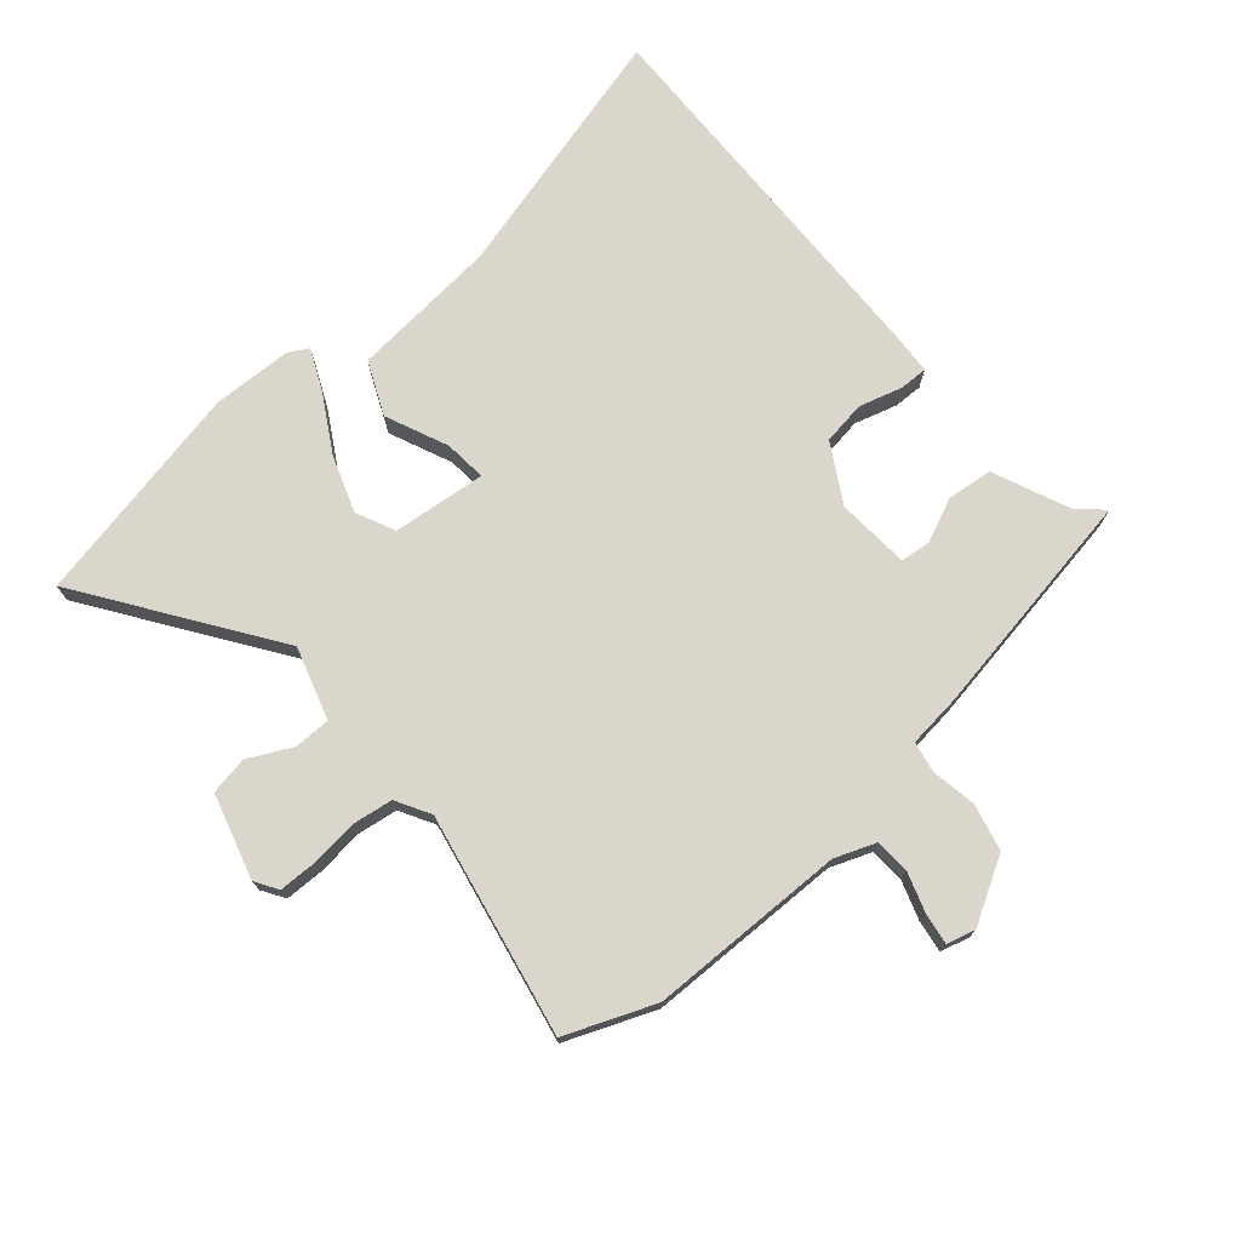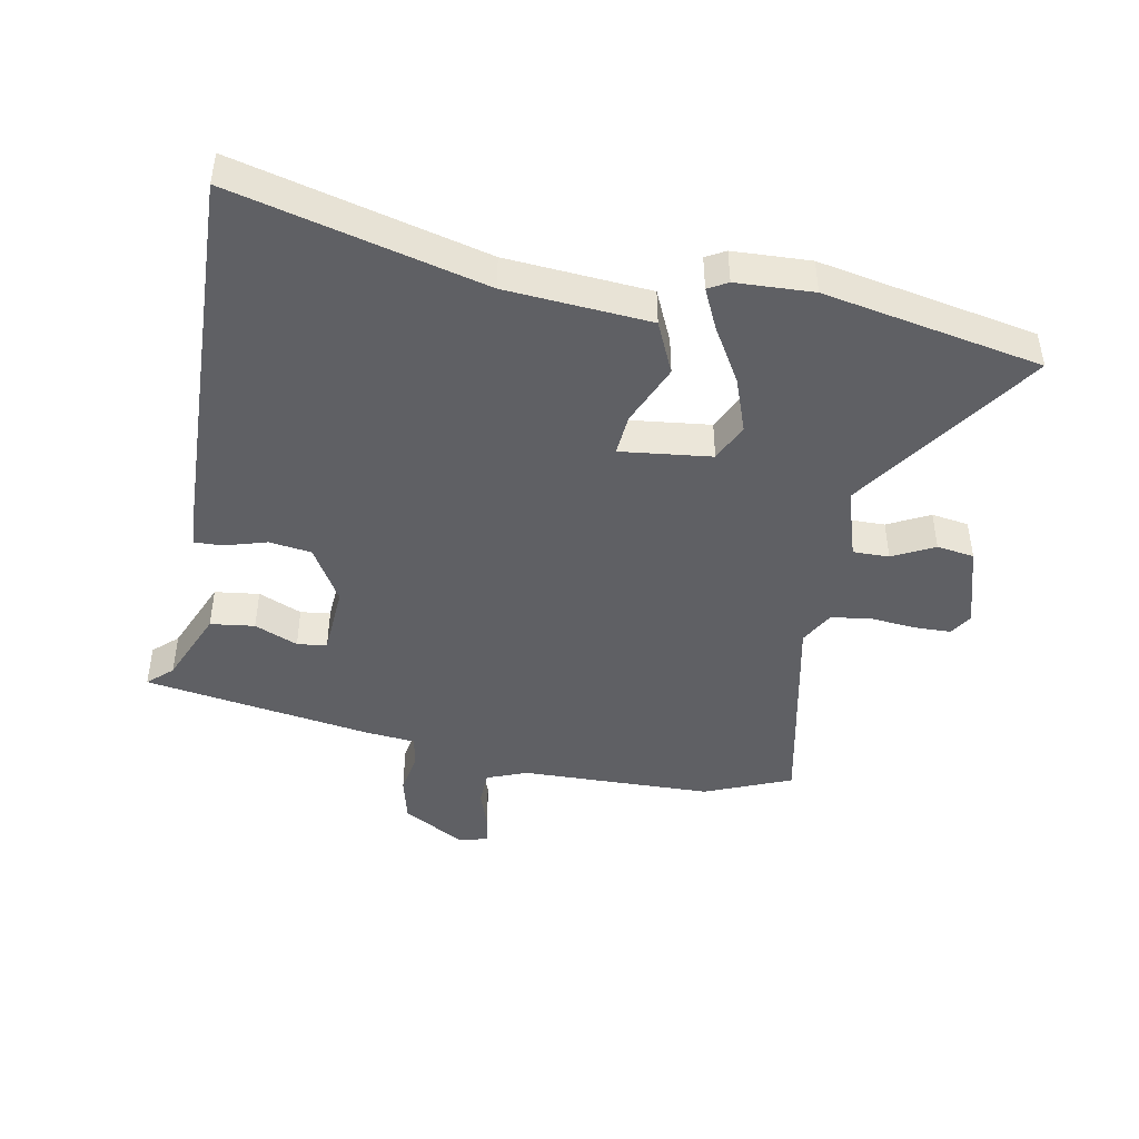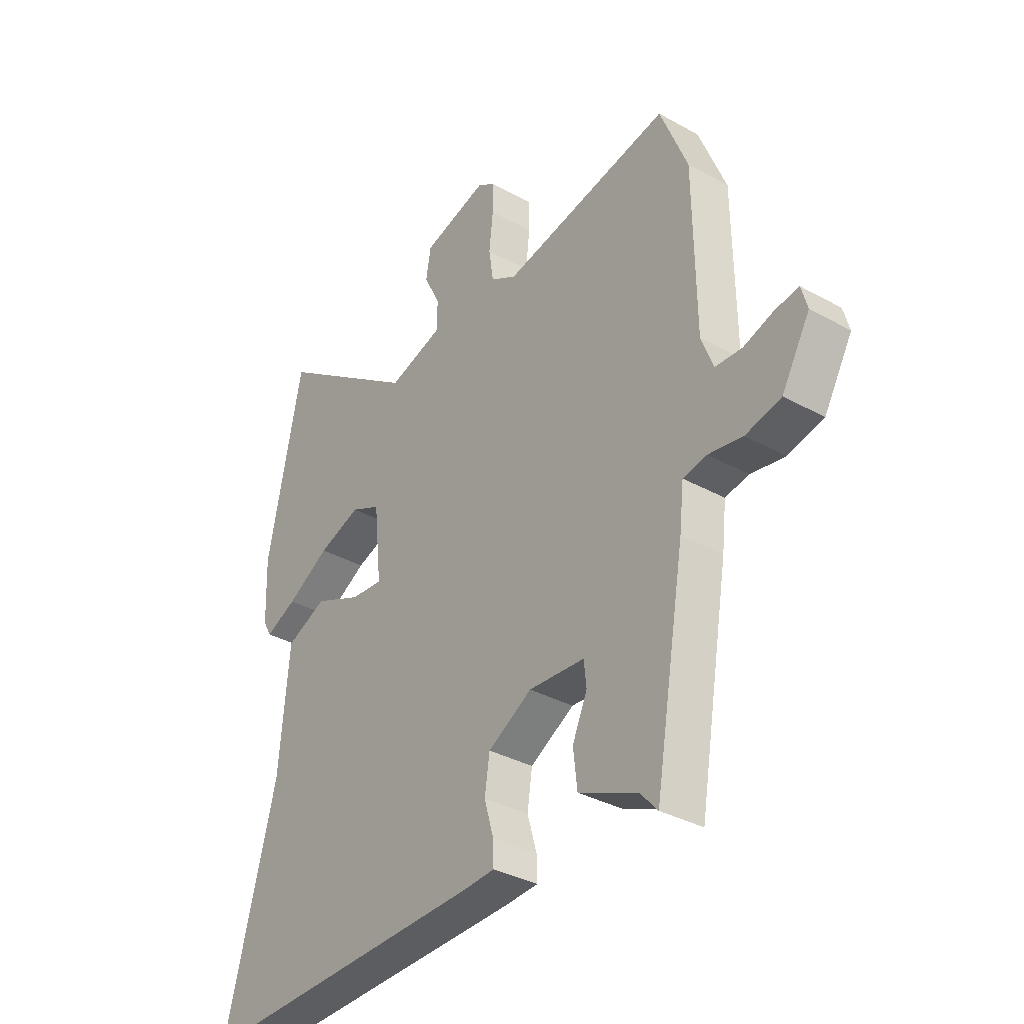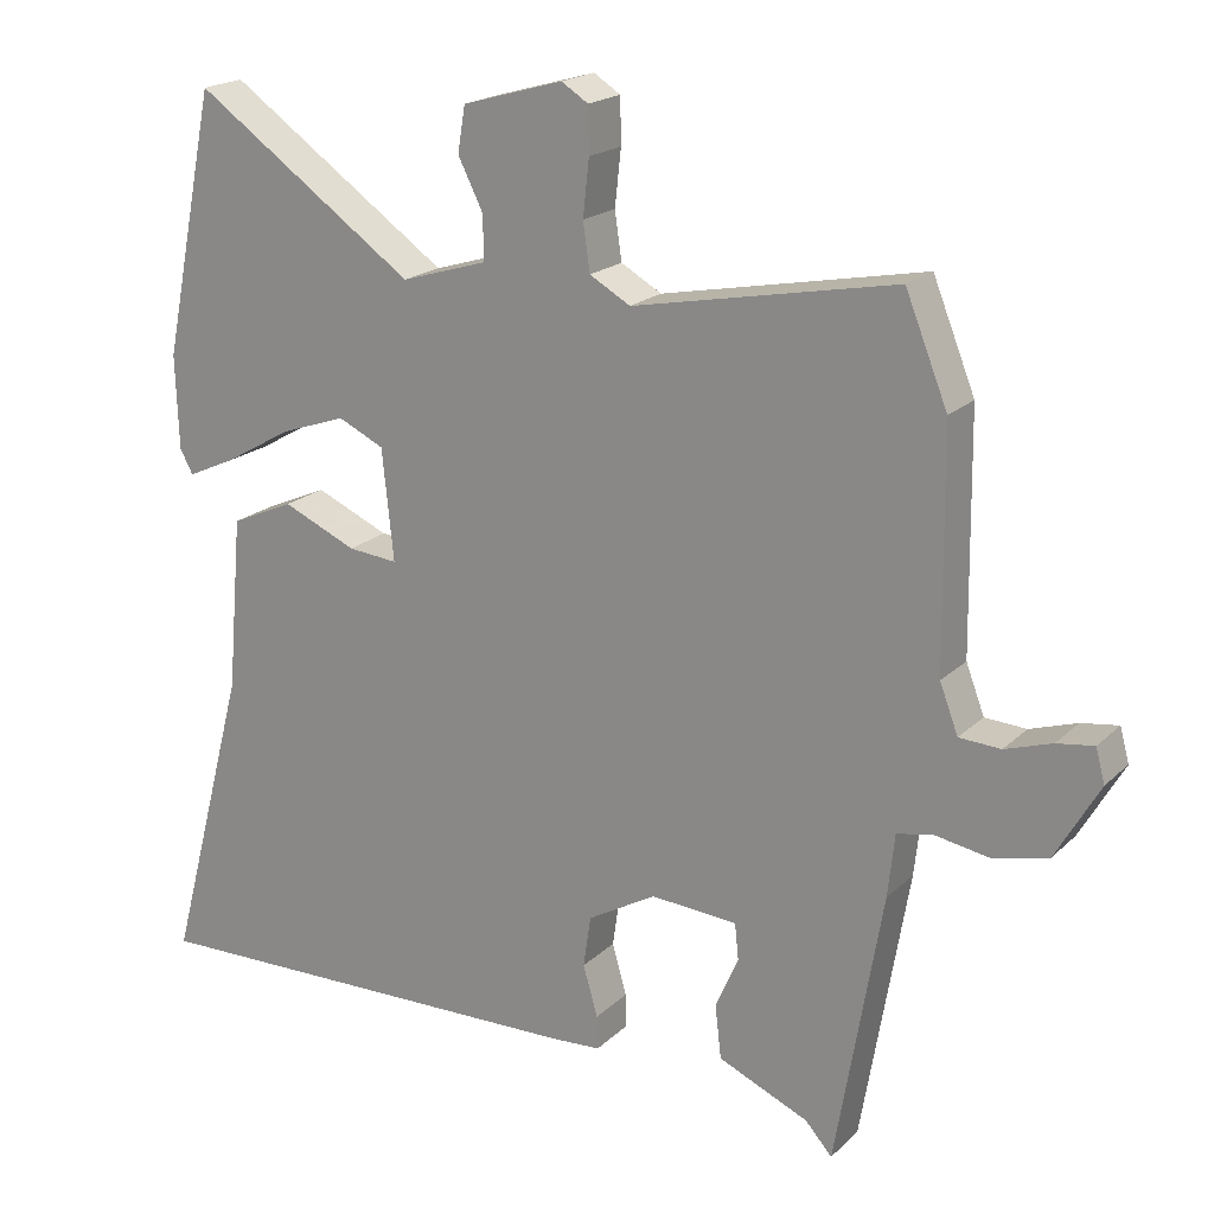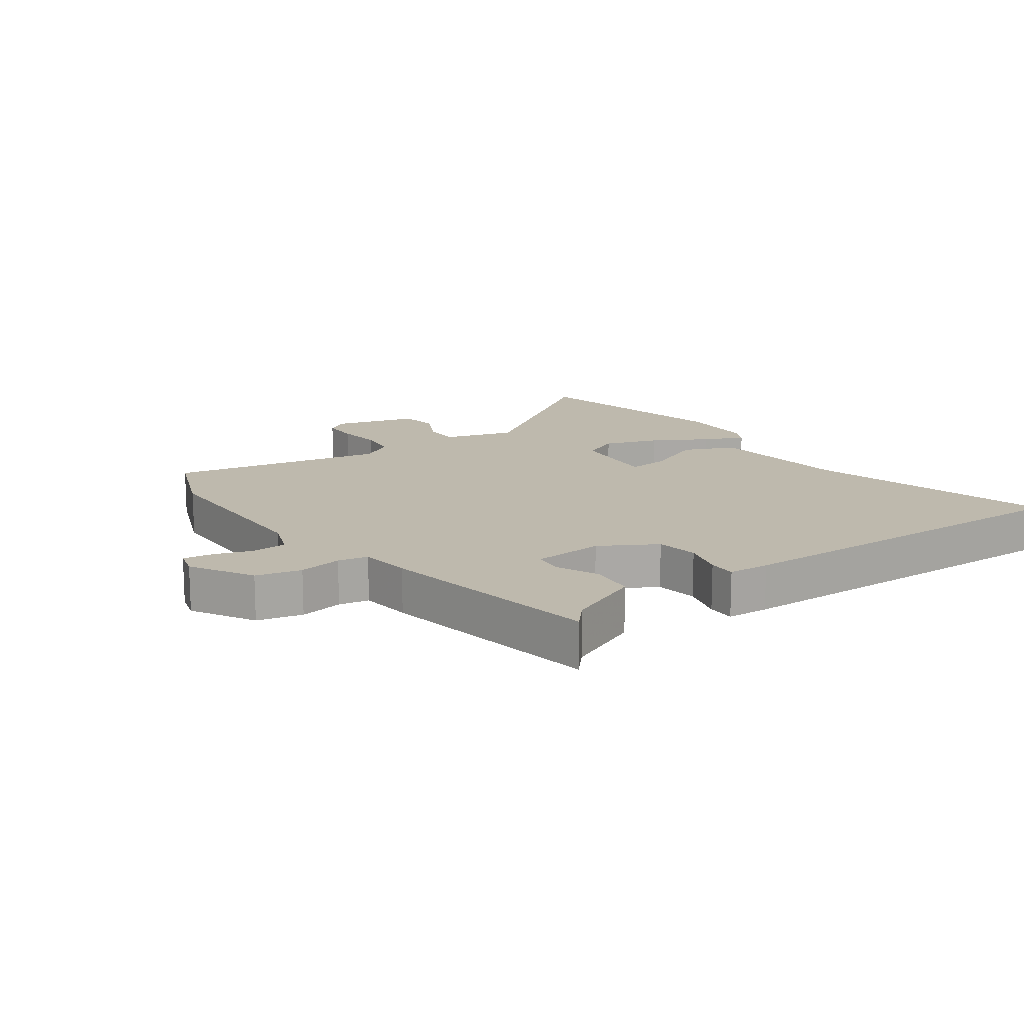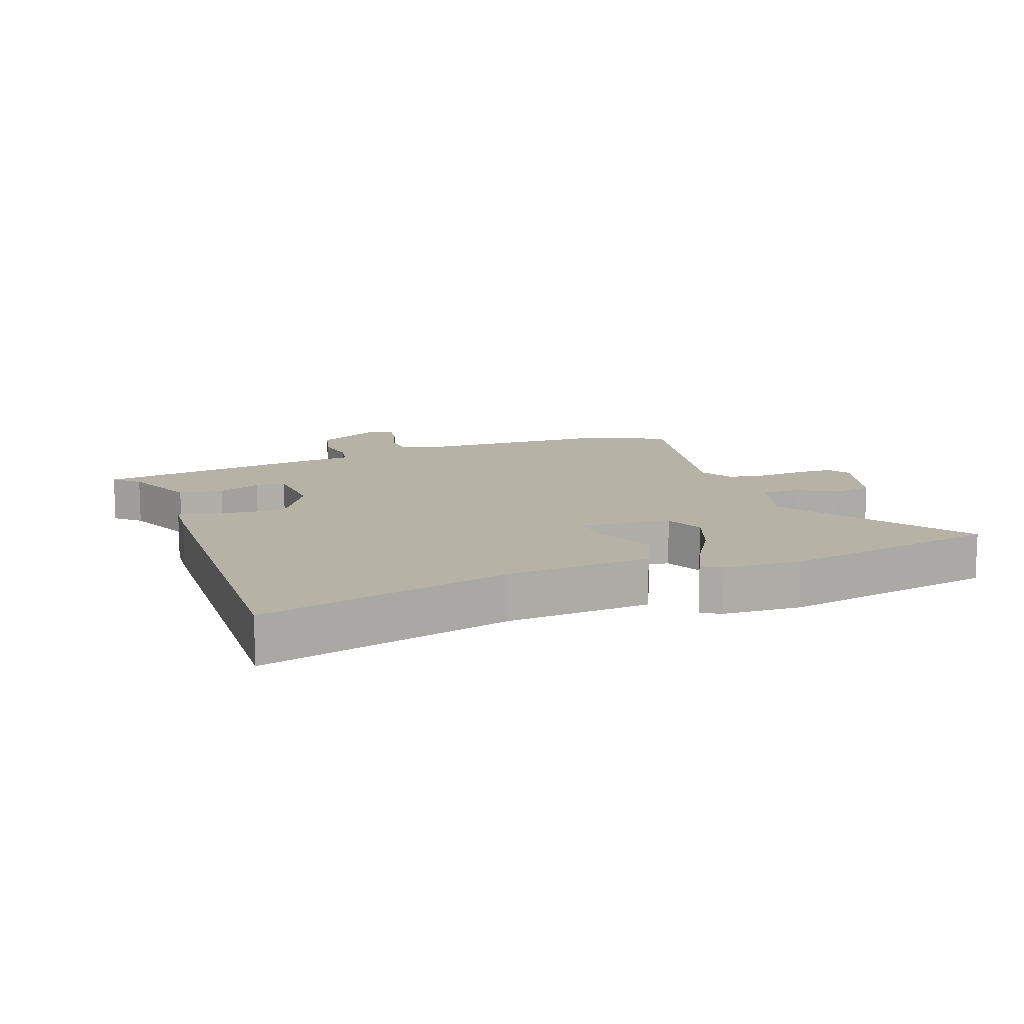
<metadata>
{"format":"obj","ext":"obj","renderer":"f3d","projection":"perspective","resolution":1024,"background":"white","views":[{"elev":73.9,"azim":49.4,"up":"+Y"},{"elev":-44.9,"azim":-100.1,"up":"+Y"},{"elev":-34.7,"azim":53.3,"up":"+Z"},{"elev":19.5,"azim":31.2,"up":"+Z"},{"elev":15.2,"azim":144.4,"up":"+Y"},{"elev":12.2,"azim":-109.3,"up":"+Y"}]}
</metadata>
<code>
v -0.567 0.07 -0.485
v -0.463 0.07 -0.092
v -0.443 0.07 0.135
v -0.361 0.07 0.171
v -0.265 0.07 0.129
v -0.2 0.07 0.123
v -0.215 0.07 0.267
v -0.275 0.07 0.295
v -0.361 0.07 0.265
v -0.448 0.07 0.215
v -0.512 0.07 0.186
v -0.529 0.07 0.217
v -0.533 0.07 0.339
v -0.463 0.07 0.682
v -0.174 0.07 0.48
v -0.062 0.07 0.514
v -0.062 0.07 0.571
v -0.095 0.07 0.637
v -0.085 0.07 0.696
v 0.046 0.07 0.733
v 0.081 0.07 0.711
v 0.082 0.07 0.652
v 0.074 0.07 0.579
v 0.083 0.07 0.517
v 0.136 0.07 0.487
v 0.478 0.07 0.554
v 0.533 0.07 0.417
v 0.537 0.07 0.113
v 0.561 0.07 0.05
v 0.615 0.07 0.047
v 0.676 0.07 0.067
v 0.724 0.07 0.074
v 0.736 0.07 0.03
v 0.679 0.07 -0.069
v 0.607 0.07 -0.086
v 0.538 0.07 -0.074
v 0.49 0.07 -0.083
v 0.481 0.07 -0.165
v 0.42 0.07 -0.522
v 0.385 0.07 -0.483
v 0.267 0.07 -0.432
v 0.259 0.07 -0.362
v 0.289 0.07 -0.294
v 0.284 0.07 -0.247
v 0.171 0.07 -0.239
v 0.082 0.07 -0.29
v 0.072 0.07 -0.357
v 0.091 0.07 -0.423
v 0.092 0.07 -0.467
v 0.026 0.07 -0.471
v -0.567 0 -0.485
v -0.463 0 -0.092
v -0.443 0 0.135
v -0.361 0 0.171
v -0.265 0 0.129
v -0.2 0 0.123
v -0.215 0 0.267
v -0.275 0 0.295
v -0.361 0 0.265
v -0.448 0 0.215
v -0.512 0 0.186
v -0.529 0 0.217
v -0.533 0 0.339
v -0.463 0 0.682
v -0.174 0 0.48
v -0.062 0 0.514
v -0.062 0 0.571
v -0.095 0 0.637
v -0.085 0 0.696
v 0.046 0 0.733
v 0.081 0 0.711
v 0.082 0 0.652
v 0.074 0 0.579
v 0.083 0 0.517
v 0.136 0 0.487
v 0.478 0 0.554
v 0.533 0 0.417
v 0.537 0 0.113
v 0.561 0 0.05
v 0.615 0 0.047
v 0.676 0 0.067
v 0.724 0 0.074
v 0.736 0 0.03
v 0.679 0 -0.069
v 0.607 0 -0.086
v 0.538 0 -0.074
v 0.49 0 -0.083
v 0.481 0 -0.165
v 0.42 0 -0.522
v 0.385 0 -0.483
v 0.267 0 -0.432
v 0.259 0 -0.362
v 0.289 0 -0.294
v 0.284 0 -0.247
v 0.171 0 -0.239
v 0.082 0 -0.29
v 0.072 0 -0.357
v 0.091 0 -0.423
v 0.092 0 -0.467
v 0.026 0 -0.471
f 50 1 2
f 49 50 2
f 48 49 2
f 47 48 2
f 3 4 5
f 2 3 5
f 47 2 5
f 46 47 5
f 45 46 5 6
f 44 45 6 7
f 40 41 42 43
f 40 43 44
f 39 40 44
f 38 39 44
f 37 38 44
f 34 35 36
f 33 34 36
f 32 33 36
f 31 32 36
f 30 31 36
f 29 30 36 37
f 37 44 7
f 29 37 7
f 28 29 7
f 28 7 8
f 27 28 8
f 26 27 8
f 25 26 8
f 21 22 23
f 20 21 23
f 19 20 23
f 18 19 23
f 17 18 23
f 16 17 23 24
f 25 8 9
f 24 25 9
f 16 24 9
f 15 16 9
f 13 14 15
f 12 13 15
f 11 12 15
f 10 11 15
f 9 10 15
f 52 51 100
f 52 100 99
f 52 99 98
f 52 98 97
f 55 54 53
f 55 53 52
f 55 52 97
f 55 97 96
f 56 55 96 95
f 57 56 95 94
f 93 92 91 90
f 94 93 90
f 94 90 89
f 94 89 88
f 94 88 87
f 86 85 84
f 86 84 83
f 86 83 82
f 86 82 81
f 86 81 80
f 87 86 80 79
f 57 94 87
f 57 87 79
f 57 79 78
f 58 57 78
f 58 78 77
f 58 77 76
f 58 76 75
f 73 72 71
f 73 71 70
f 73 70 69
f 73 69 68
f 73 68 67
f 74 73 67 66
f 59 58 75
f 59 75 74
f 59 74 66
f 59 66 65
f 65 64 63
f 65 63 62
f 65 62 61
f 65 61 60
f 65 60 59
f 1 51 52 2
f 2 52 53 3
f 3 53 54 4
f 4 54 55 5
f 5 55 56 6
f 6 56 57 7
f 7 57 58 8
f 8 58 59 9
f 9 59 60 10
f 10 60 61 11
f 11 61 62 12
f 12 62 63 13
f 13 63 64 14
f 14 64 65 15
f 15 65 66 16
f 16 66 67 17
f 17 67 68 18
f 18 68 69 19
f 19 69 70 20
f 20 70 71 21
f 21 71 72 22
f 22 72 73 23
f 23 73 74 24
f 24 74 75 25
f 25 75 76 26
f 26 76 77 27
f 27 77 78 28
f 28 78 79 29
f 29 79 80 30
f 30 80 81 31
f 31 81 82 32
f 32 82 83 33
f 33 83 84 34
f 34 84 85 35
f 35 85 86 36
f 36 86 87 37
f 37 87 88 38
f 38 88 89 39
f 39 89 90 40
f 40 90 91 41
f 41 91 92 42
f 42 92 93 43
f 43 93 94 44
f 44 94 95 45
f 45 95 96 46
f 46 96 97 47
f 47 97 98 48
f 48 98 99 49
f 49 99 100 50
f 50 100 51 1

</code>
